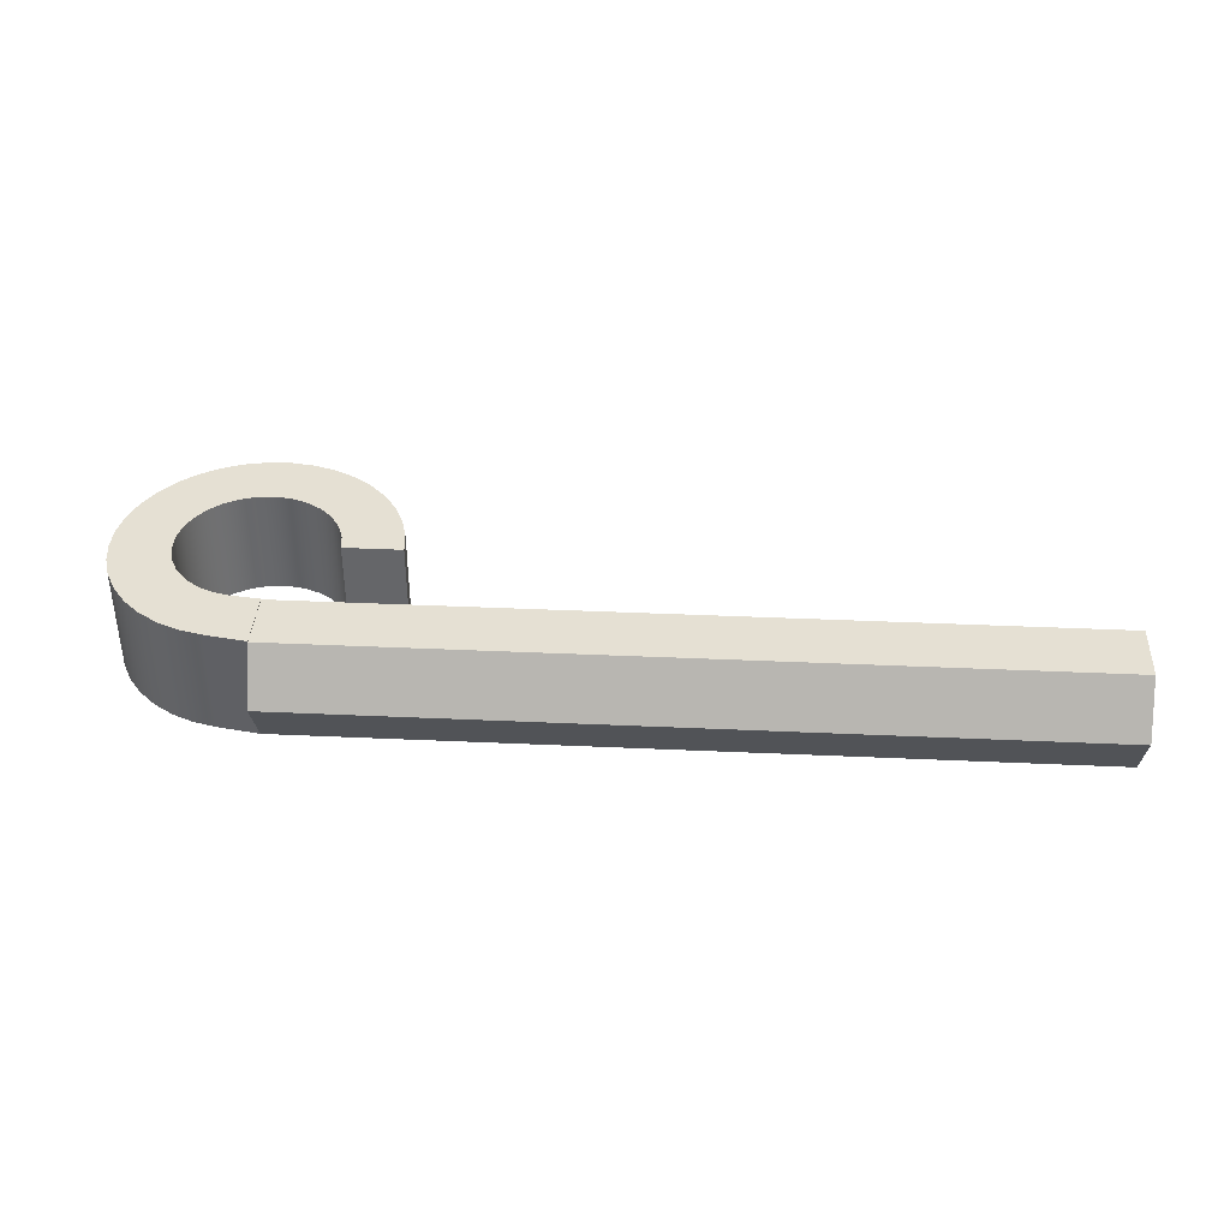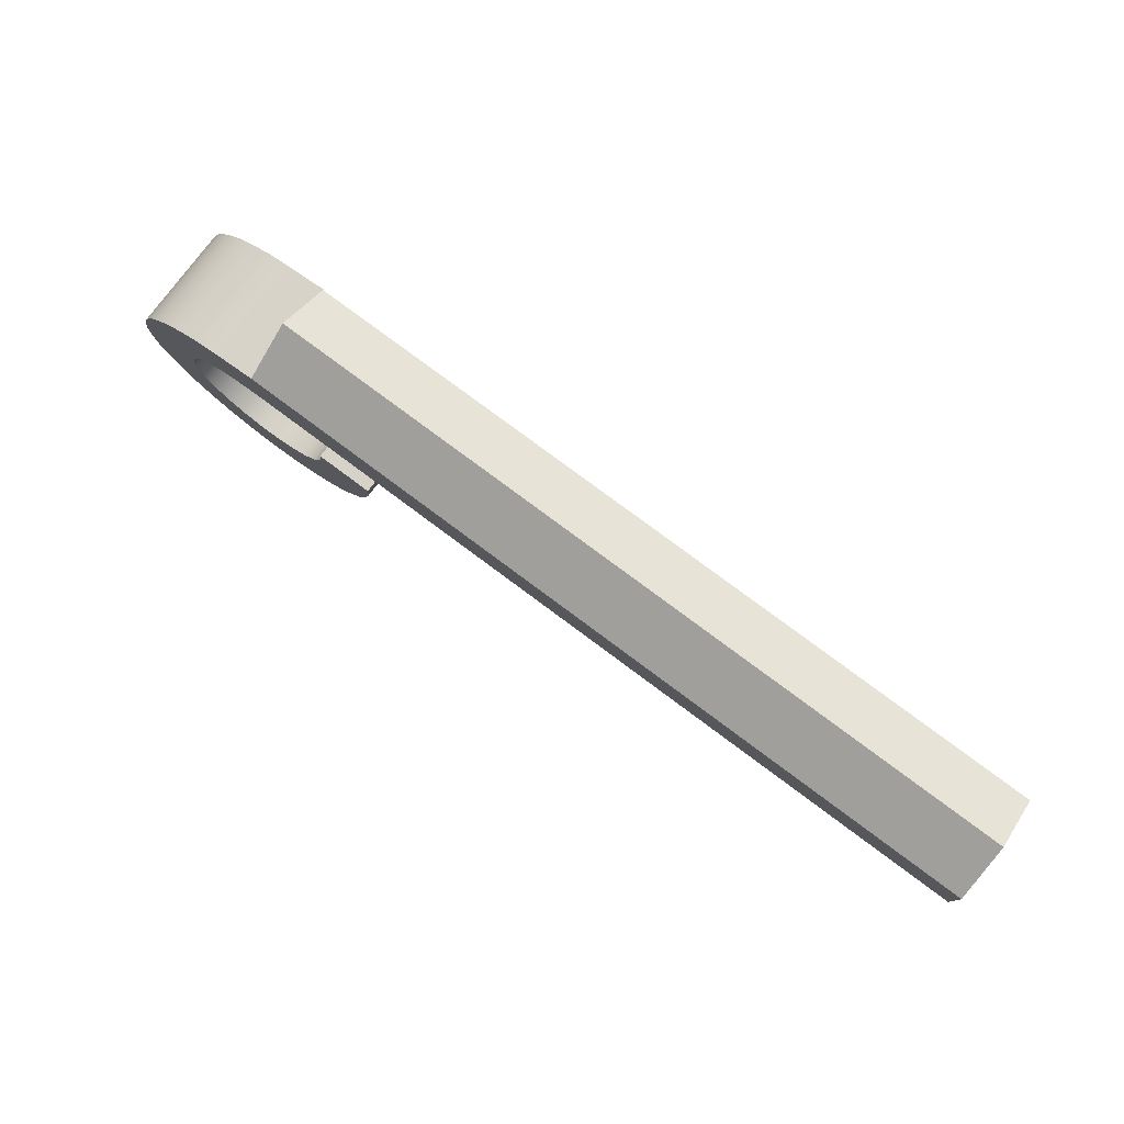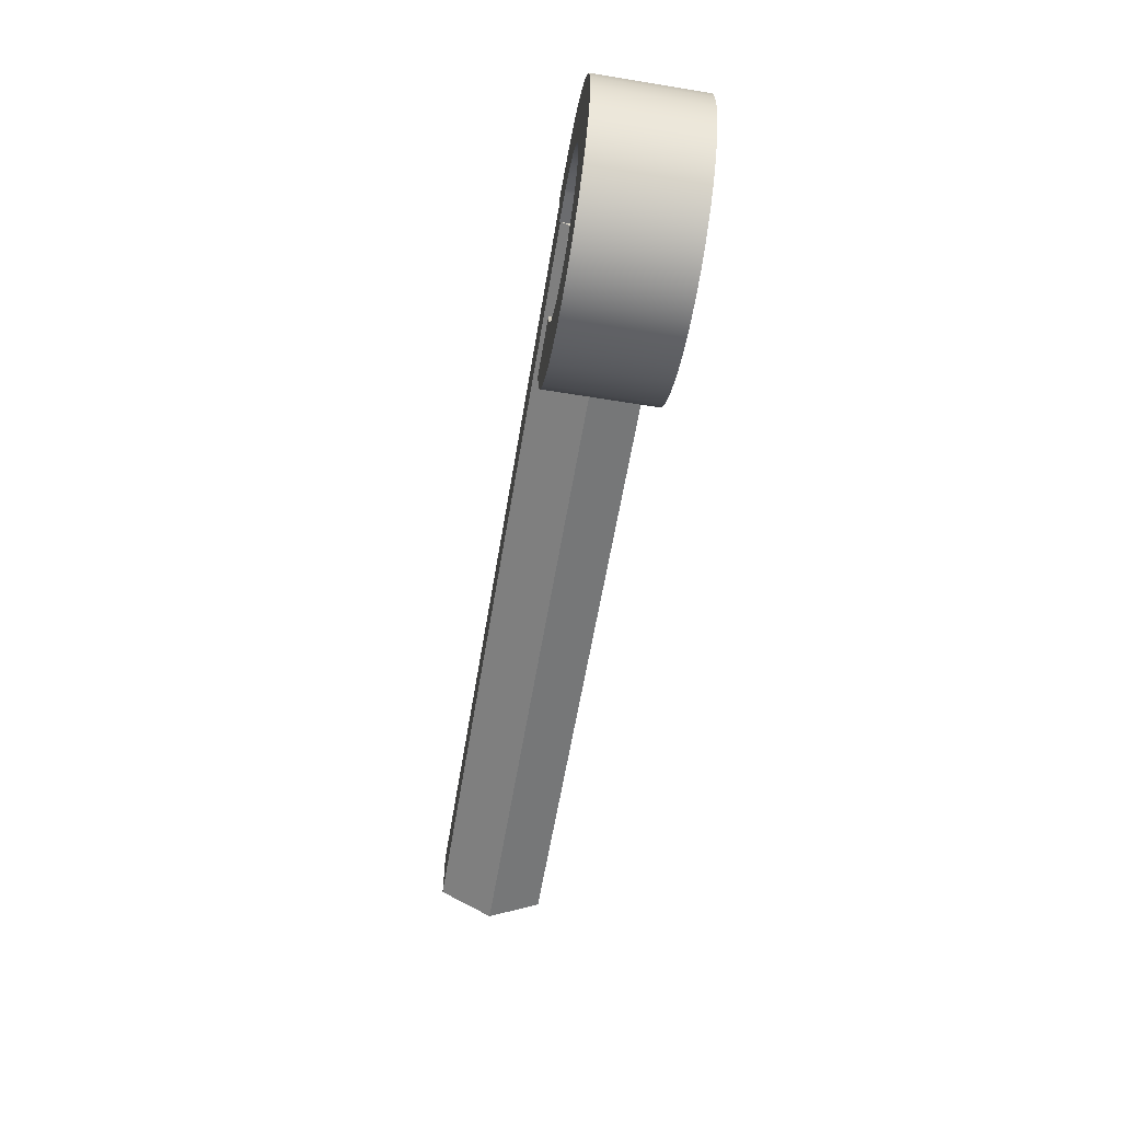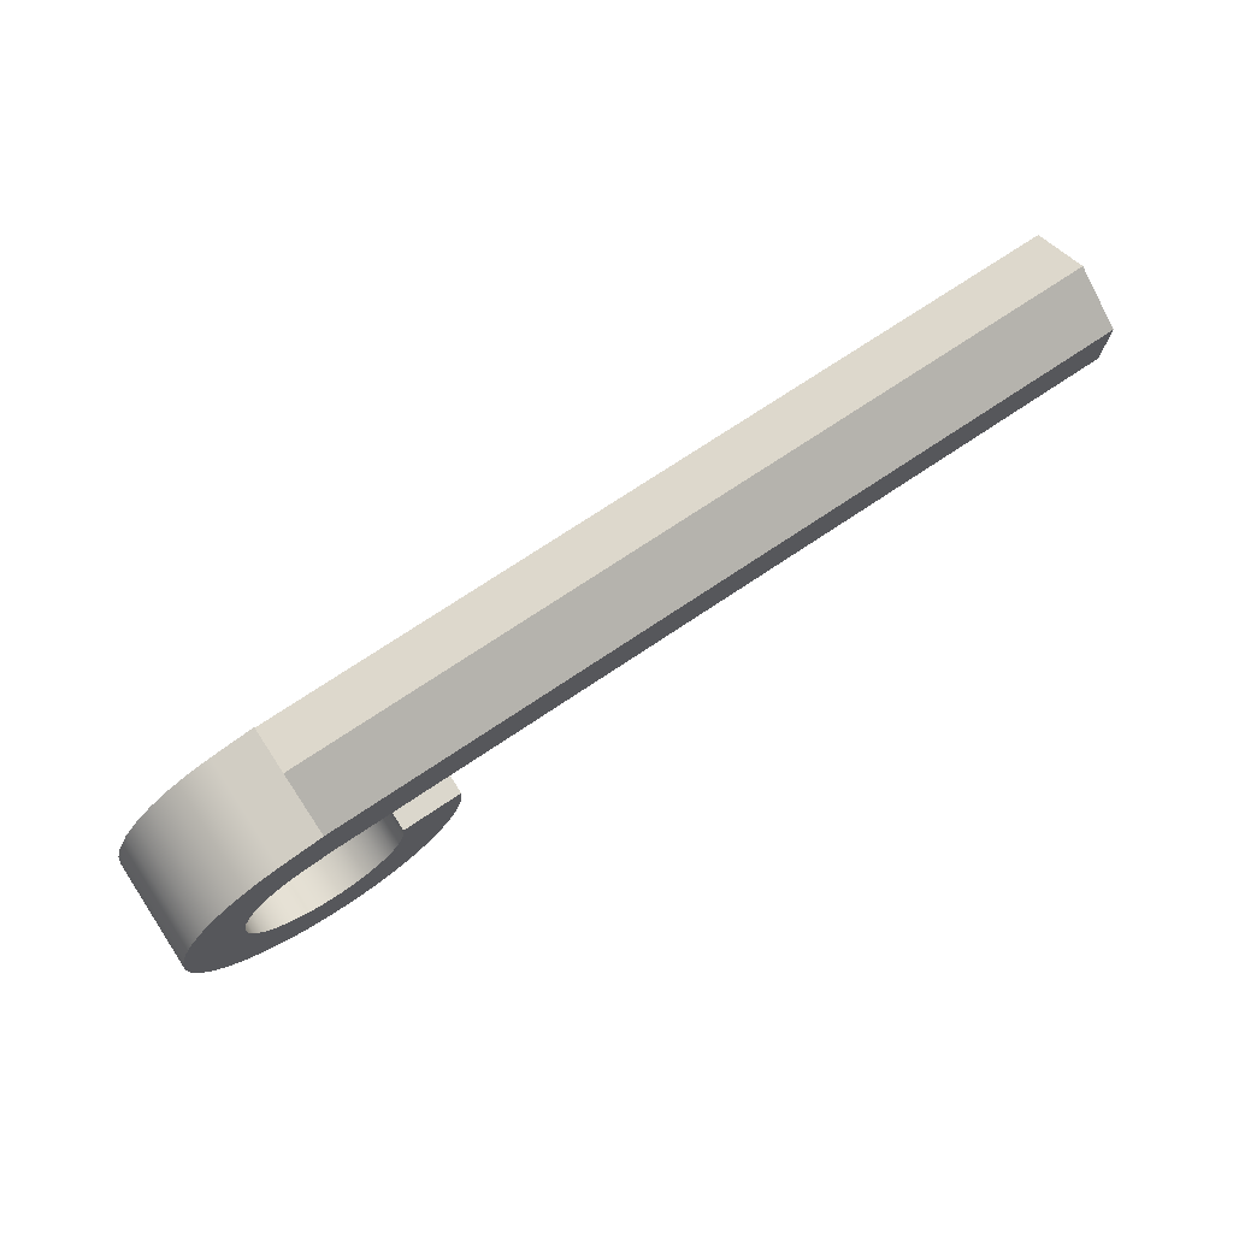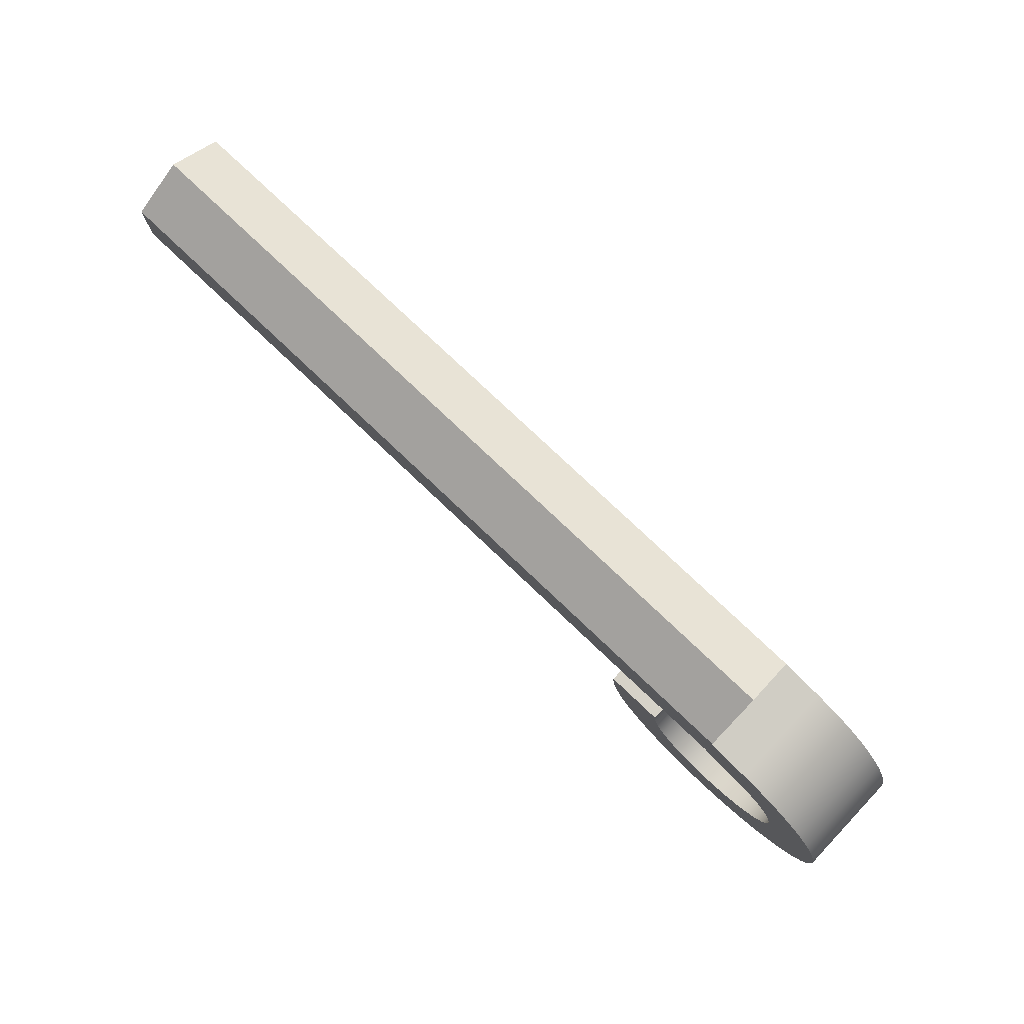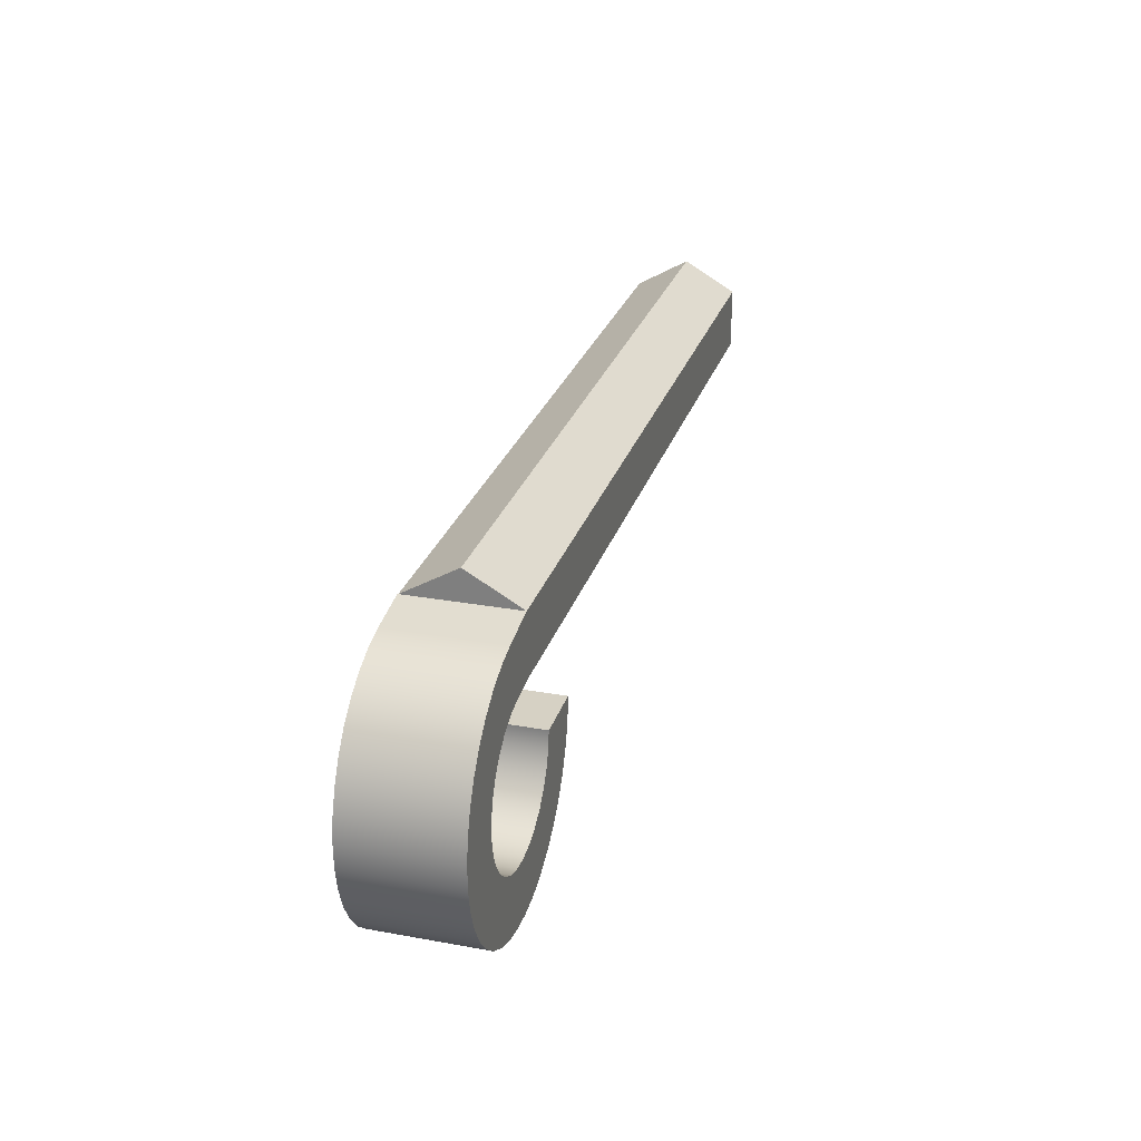
<metadata>
{"format":"obj","ext":"obj","renderer":"f3d","projection":"perspective","resolution":1024,"background":"white","views":[{"elev":37.9,"azim":-176.7,"up":"+Z"},{"elev":78.1,"azim":-143.3,"up":"+Y"},{"elev":-60.4,"azim":80.5,"up":"+Y"},{"elev":73.4,"azim":146.3,"up":"+Y"},{"elev":77.6,"azim":43.5,"up":"+Y"},{"elev":26.8,"azim":105.8,"up":"+Y"}]}
</metadata>
<code>
v 13.72 4.386 -5.256
v 13.72 3.592 -5.256
v 13.72 3.592 -5.247
v 13.72 4.386 -5.247
v 12.19 2.54 -6.631
v 12.22 2.242 -6.631
v 12.29 1.953 -6.631
v 12.41 1.68 -6.631
v 12.58 1.431 -6.631
v 12.79 1.214 -6.631
v 13.02 1.034 -6.631
v 13.29 0.8972 -6.631
v 13.57 0.8065 -6.631
v 13.87 0.7648 -6.631
v 14.17 0.7733 -6.631
v 14.46 0.8317 -6.631
v 14.74 0.9384 -6.631
v 15 1.09 -6.631
v 15.23 1.283 -6.631
v 15.42 1.512 -6.631
v 15.57 1.77 -6.631
v 15.68 2.049 -6.631
v 15.74 2.342 -6.631
v 15.75 2.641 -6.631
v 15.7 2.937 -6.631
v 15.61 3.222 -6.631
v 15.47 3.487 -6.631
v 15.29 3.726 -6.631
v 15.08 3.931 -6.631
v 14.83 4.097 -6.631
v 14.56 4.219 -6.631
v 14.27 4.293 -6.631
v 14.27 4.293 -5.247
v 14.56 4.219 -5.247
v 14.83 4.097 -5.247
v 15.08 3.931 -5.247
v 15.29 3.726 -5.247
v 15.47 3.487 -5.247
v 15.61 3.222 -5.247
v 15.7 2.937 -5.247
v 15.75 2.641 -5.247
v 15.74 2.342 -5.247
v 15.68 2.049 -5.247
v 15.57 1.77 -5.247
v 15.42 1.512 -5.247
v 15.23 1.283 -5.247
v 15 1.09 -5.247
v 14.74 0.9384 -5.247
v 14.46 0.8317 -5.247
v 14.17 0.7733 -5.247
v 13.87 0.7648 -5.247
v 13.57 0.8065 -5.247
v 13.29 0.8972 -5.247
v 13.02 1.034 -5.247
v 12.79 1.214 -5.247
v 12.58 1.431 -5.247
v 12.41 1.68 -5.247
v 12.29 1.953 -5.247
v 12.22 2.242 -5.247
v 12.19 2.54 -5.247
v 12.95 2.54 -6.631
v 12.19 2.54 -6.631
v 12.19 2.54 -5.247
v 12.95 2.54 -5.247
v 14.09 3.549 -6.631
v 14.3 3.5 -6.631
v 14.5 3.404 -6.631
v 14.68 3.268 -6.631
v 14.82 3.097 -6.631
v 14.92 2.899 -6.631
v 14.98 2.684 -6.631
v 14.98 2.462 -6.631
v 14.94 2.244 -6.631
v 14.85 2.04 -6.631
v 14.72 1.86 -6.631
v 14.56 1.712 -6.631
v 14.36 1.604 -6.631
v 14.15 1.54 -6.631
v 13.93 1.525 -6.631
v 13.71 1.557 -6.631
v 13.5 1.637 -6.631
v 13.32 1.76 -6.631
v 13.17 1.92 -6.631
v 13.05 2.109 -6.631
v 12.98 2.319 -6.631
v 12.95 2.54 -6.631
v 12.95 2.54 -5.247
v 12.98 2.319 -5.247
v 13.05 2.109 -5.247
v 13.17 1.92 -5.247
v 13.32 1.76 -5.247
v 13.5 1.637 -5.247
v 13.71 1.557 -5.247
v 13.93 1.525 -5.247
v 14.15 1.54 -5.247
v 14.36 1.604 -5.247
v 14.56 1.712 -5.247
v 14.72 1.86 -5.247
v 14.85 2.04 -5.247
v 14.94 2.244 -5.247
v 14.98 2.462 -5.247
v 14.98 2.684 -5.247
v 14.92 2.899 -5.247
v 14.82 3.097 -5.247
v 14.68 3.268 -5.247
v 14.5 3.404 -5.247
v 14.3 3.5 -5.247
v 14.09 3.549 -5.247
v 13.72 3.592 -6.631
v 14.09 3.549 -6.631
v 14.09 3.549 -5.247
v 13.72 3.592 -5.247
v 13.72 3.592 -5.256
v 14.27 4.293 -6.631
v 13.72 4.386 -6.631
v 13.72 4.386 -5.256
v 13.72 4.386 -5.247
v 14.27 4.293 -5.247
v 14.27 4.293 -5.247
v 13.72 4.386 -5.247
v 13.72 3.592 -5.247
v 14.09 3.549 -5.247
v 14.3 3.5 -5.247
v 14.5 3.404 -5.247
v 14.68 3.268 -5.247
v 14.82 3.097 -5.247
v 14.92 2.899 -5.247
v 14.98 2.684 -5.247
v 14.98 2.462 -5.247
v 14.94 2.244 -5.247
v 14.85 2.04 -5.247
v 14.72 1.86 -5.247
v 14.56 1.712 -5.247
v 14.36 1.604 -5.247
v 14.15 1.54 -5.247
v 13.93 1.525 -5.247
v 13.71 1.557 -5.247
v 13.5 1.637 -5.247
v 13.32 1.76 -5.247
v 13.17 1.92 -5.247
v 13.05 2.109 -5.247
v 12.98 2.319 -5.247
v 12.95 2.54 -5.247
v 12.19 2.54 -5.247
v 12.22 2.242 -5.247
v 12.29 1.953 -5.247
v 12.41 1.68 -5.247
v 12.58 1.431 -5.247
v 12.79 1.214 -5.247
v 13.02 1.034 -5.247
v 13.29 0.8972 -5.247
v 13.57 0.8065 -5.247
v 13.87 0.7648 -5.247
v 14.17 0.7733 -5.247
v 14.46 0.8317 -5.247
v 14.74 0.9384 -5.247
v 15 1.09 -5.247
v 15.23 1.283 -5.247
v 15.42 1.512 -5.247
v 15.57 1.77 -5.247
v 15.68 2.049 -5.247
v 15.74 2.342 -5.247
v 15.75 2.641 -5.247
v 15.7 2.937 -5.247
v 15.61 3.222 -5.247
v 15.47 3.487 -5.247
v 15.29 3.726 -5.247
v 15.08 3.931 -5.247
v 14.83 4.097 -5.247
v 14.56 4.219 -5.247
v 13.72 3.592 -6.631
v 13.72 3.592 -5.256
v 13.72 3.195 -5.943
v 13.72 4.386 -5.256
v 13.72 4.386 -6.631
v 13.72 4.783 -5.943
v 13.72 3.592 -6.631
v 3.556 3.592 -6.631
v 3.556 4.386 -6.631
v 13.72 4.386 -6.631
v 14.27 4.293 -6.631
v 14.56 4.219 -6.631
v 14.83 4.097 -6.631
v 15.08 3.931 -6.631
v 15.29 3.726 -6.631
v 15.47 3.487 -6.631
v 15.61 3.222 -6.631
v 15.7 2.937 -6.631
v 15.75 2.641 -6.631
v 15.74 2.342 -6.631
v 15.68 2.049 -6.631
v 15.57 1.77 -6.631
v 15.42 1.512 -6.631
v 15.23 1.283 -6.631
v 15 1.09 -6.631
v 14.74 0.9384 -6.631
v 14.46 0.8317 -6.631
v 14.17 0.7733 -6.631
v 13.87 0.7648 -6.631
v 13.57 0.8065 -6.631
v 13.29 0.8972 -6.631
v 13.02 1.034 -6.631
v 12.79 1.214 -6.631
v 12.58 1.431 -6.631
v 12.41 1.68 -6.631
v 12.29 1.953 -6.631
v 12.22 2.242 -6.631
v 12.19 2.54 -6.631
v 12.95 2.54 -6.631
v 12.98 2.319 -6.631
v 13.05 2.109 -6.631
v 13.17 1.92 -6.631
v 13.32 1.76 -6.631
v 13.5 1.637 -6.631
v 13.71 1.557 -6.631
v 13.93 1.525 -6.631
v 14.15 1.54 -6.631
v 14.36 1.604 -6.631
v 14.56 1.712 -6.631
v 14.72 1.86 -6.631
v 14.85 2.04 -6.631
v 14.94 2.244 -6.631
v 14.98 2.462 -6.631
v 14.98 2.684 -6.631
v 14.92 2.899 -6.631
v 14.82 3.097 -6.631
v 14.68 3.268 -6.631
v 14.5 3.404 -6.631
v 14.3 3.5 -6.631
v 14.09 3.549 -6.631
v 13.72 4.783 -5.943
v 13.72 4.386 -6.631
v 3.556 4.386 -6.631
v 3.556 4.783 -5.943
v 13.72 4.386 -5.256
v 13.72 4.783 -5.943
v 3.556 4.783 -5.943
v 3.556 4.386 -5.256
v 13.72 3.592 -5.256
v 13.72 4.386 -5.256
v 3.556 4.386 -5.256
v 3.556 3.592 -5.256
v 13.72 3.195 -5.943
v 13.72 3.592 -5.256
v 3.556 3.592 -5.256
v 3.556 3.195 -5.943
v 13.72 3.592 -6.631
v 13.72 3.195 -5.943
v 3.556 3.195 -5.943
v 3.556 3.592 -6.631
v 3.556 3.592 -6.631
v 3.556 3.195 -5.943
v 3.556 3.592 -5.256
v 3.556 4.386 -5.256
v 3.556 4.783 -5.943
v 3.556 4.386 -6.631
g fe17344c-e2c9-11ea-a88c-54bf646e7e1f
f 1 2 4
f 4 2 3
g fe181eac-e2c9-11ea-b1e4-54bf646e7e1f
f 60 5 59
f 59 5 6
f 59 6 58
f 58 6 7
f 58 7 57
f 57 7 8
f 57 8 56
f 56 8 9
f 56 9 55
f 55 9 10
f 55 10 54
f 54 10 11
f 54 11 53
f 53 11 12
f 53 12 52
f 52 12 13
f 52 13 51
f 51 13 14
f 51 14 50
f 50 14 15
f 50 15 49
f 49 15 16
f 49 16 48
f 48 16 17
f 48 17 47
f 47 17 18
f 47 18 46
f 46 18 19
f 46 19 45
f 45 19 20
f 45 20 44
f 44 20 21
f 44 21 43
f 43 21 22
f 43 22 42
f 42 22 23
f 42 23 41
f 41 23 24
f 41 24 40
f 40 24 25
f 40 25 39
f 39 25 26
f 39 26 38
f 38 26 27
f 38 27 37
f 37 27 28
f 37 28 36
f 36 28 29
f 36 29 35
f 35 29 30
f 35 30 34
f 34 30 31
f 34 31 33
f 33 31 32
g fe18e1fa-e2c9-11ea-b9ba-54bf646e7e1f
f 61 62 64
f 64 62 63
g fe19a54c-e2c9-11ea-ac4c-54bf646e7e1f
f 108 65 107
f 107 65 66
f 107 66 106
f 106 66 67
f 106 67 105
f 105 67 68
f 105 68 104
f 104 68 69
f 104 69 103
f 103 69 70
f 103 70 102
f 102 70 71
f 102 71 101
f 101 71 72
f 101 72 100
f 100 72 73
f 100 73 99
f 99 73 74
f 99 74 98
f 98 74 75
f 98 75 97
f 97 75 76
f 97 76 96
f 96 76 77
f 96 77 95
f 95 77 78
f 95 78 94
f 94 78 79
f 94 79 93
f 93 79 80
f 93 80 92
f 92 80 81
f 92 81 91
f 91 81 82
f 91 82 90
f 90 82 83
f 90 83 89
f 89 83 84
f 89 84 88
f 88 84 85
f 88 85 87
f 87 85 86
g fe1a689e-e2c9-11ea-98d0-54bf646e7e1f
f 109 110 113
f 113 110 111
f 113 111 112
g fe1b2bf0-e2c9-11ea-b0f0-54bf646e7e1f
f 115 116 114
f 114 116 118
f 118 116 117
g fe1bef40-e2c9-11ea-abef-54bf646e7e1f
f 120 121 119
f 119 121 122
f 119 122 123
f 124 169 123
f 123 169 170
f 123 170 119
f 169 124 168
f 168 124 125
f 168 125 167
f 167 125 126
f 167 126 166
f 166 126 127
f 166 127 165
f 165 127 164
f 164 127 128
f 164 128 163
f 163 128 129
f 163 129 162
f 162 129 130
f 162 130 161
f 161 130 160
f 160 130 131
f 160 131 159
f 159 131 132
f 159 132 158
f 158 132 133
f 158 133 157
f 157 133 156
f 156 133 134
f 156 134 155
f 155 134 135
f 155 135 154
f 154 135 136
f 154 136 153
f 153 136 152
f 152 136 137
f 152 137 151
f 151 137 138
f 151 138 150
f 150 138 139
f 150 139 149
f 149 139 140
f 149 140 148
f 148 140 147
f 147 140 141
f 147 141 146
f 146 141 142
f 146 142 145
f 145 142 143
f 145 143 144
g 6466d869-e7cb-3446-bc1c-f02bfe85d7b1
f 171 172 173
g fdc2d276-e2c9-11ea-a189-54bf646e7e1f
f 174 175 176
g fdbedad2-e2c9-11ea-85bd-54bf646e7e1f
f 178 179 177
f 177 179 180
f 177 180 181
f 181 182 177
f 177 182 183
f 177 183 184
f 177 184 230
f 230 184 185
f 230 185 229
f 229 185 186
f 229 186 228
f 228 186 227
f 227 186 187
f 227 187 226
f 226 187 188
f 226 188 225
f 225 188 224
f 224 188 189
f 224 189 223
f 223 189 190
f 223 190 222
f 222 190 191
f 222 191 221
f 221 191 192
f 221 192 220
f 220 192 219
f 219 192 193
f 219 193 218
f 218 193 194
f 218 194 217
f 217 194 195
f 217 195 216
f 216 195 202
f 216 202 203
f 195 196 202
f 202 196 201
f 201 196 197
f 201 197 200
f 200 197 198
f 200 198 199
f 216 203 215
f 215 203 204
f 215 204 214
f 214 204 205
f 214 205 213
f 213 205 212
f 212 205 206
f 212 206 211
f 211 206 207
f 211 207 210
f 210 207 208
f 210 208 209
g fdbf7728-e2c9-11ea-993c-54bf646e7e1f
f 231 232 234
f 234 232 233
g fdc03a8a-e2c9-11ea-ae20-54bf646e7e1f
f 235 236 238
f 238 236 237
g fdc0d6a8-e2c9-11ea-a74e-54bf646e7e1f
f 239 240 242
f 242 240 241
g fdc19a00-e2c9-11ea-b83b-54bf646e7e1f
f 243 244 246
f 246 244 245
g fdc25d50-e2c9-11ea-a56a-54bf646e7e1f
f 247 248 250
f 250 248 249
g fdc36eb4-e2c9-11ea-8e2d-54bf646e7e1f
f 251 252 256
f 256 252 255
f 255 252 253
f 255 253 254

</code>
